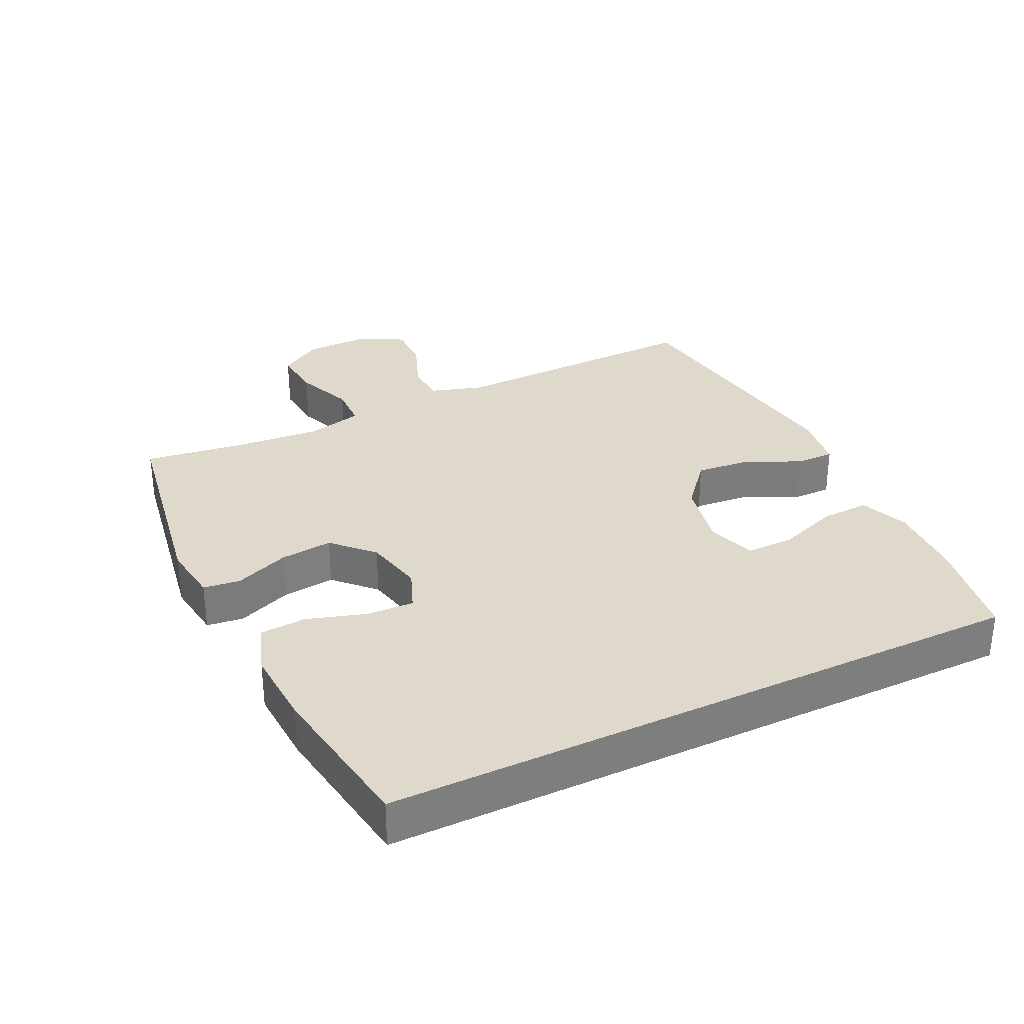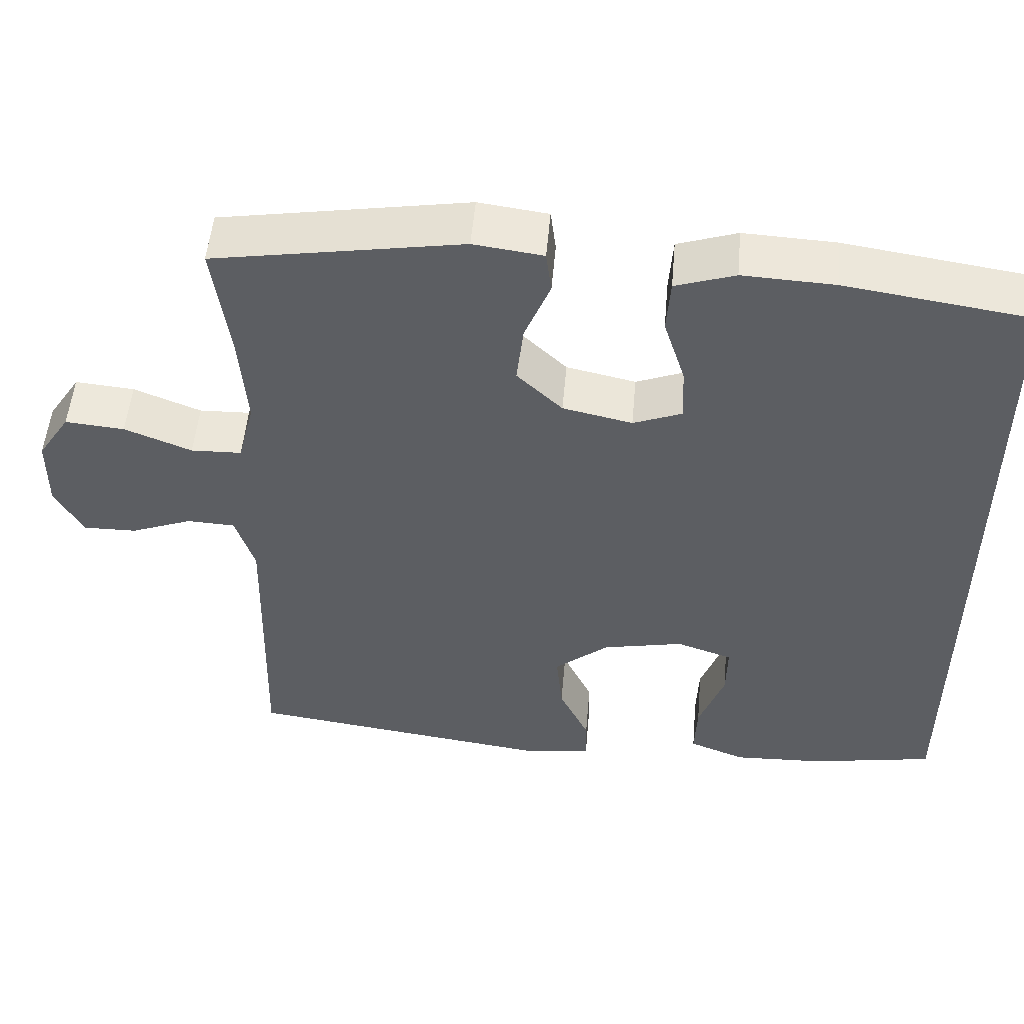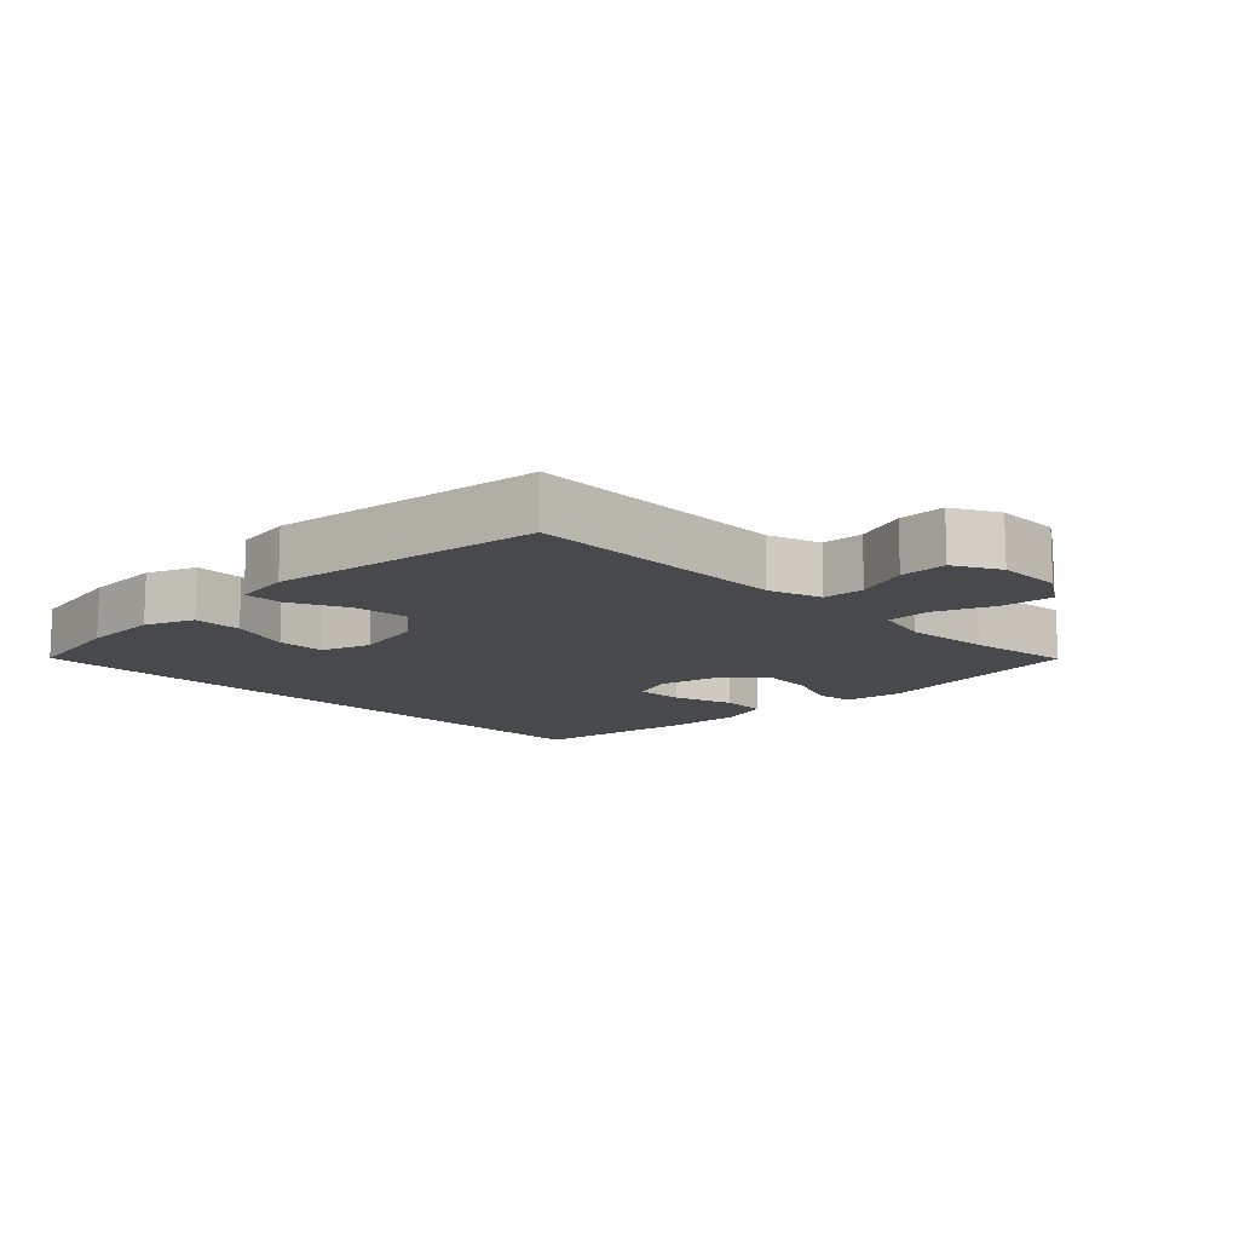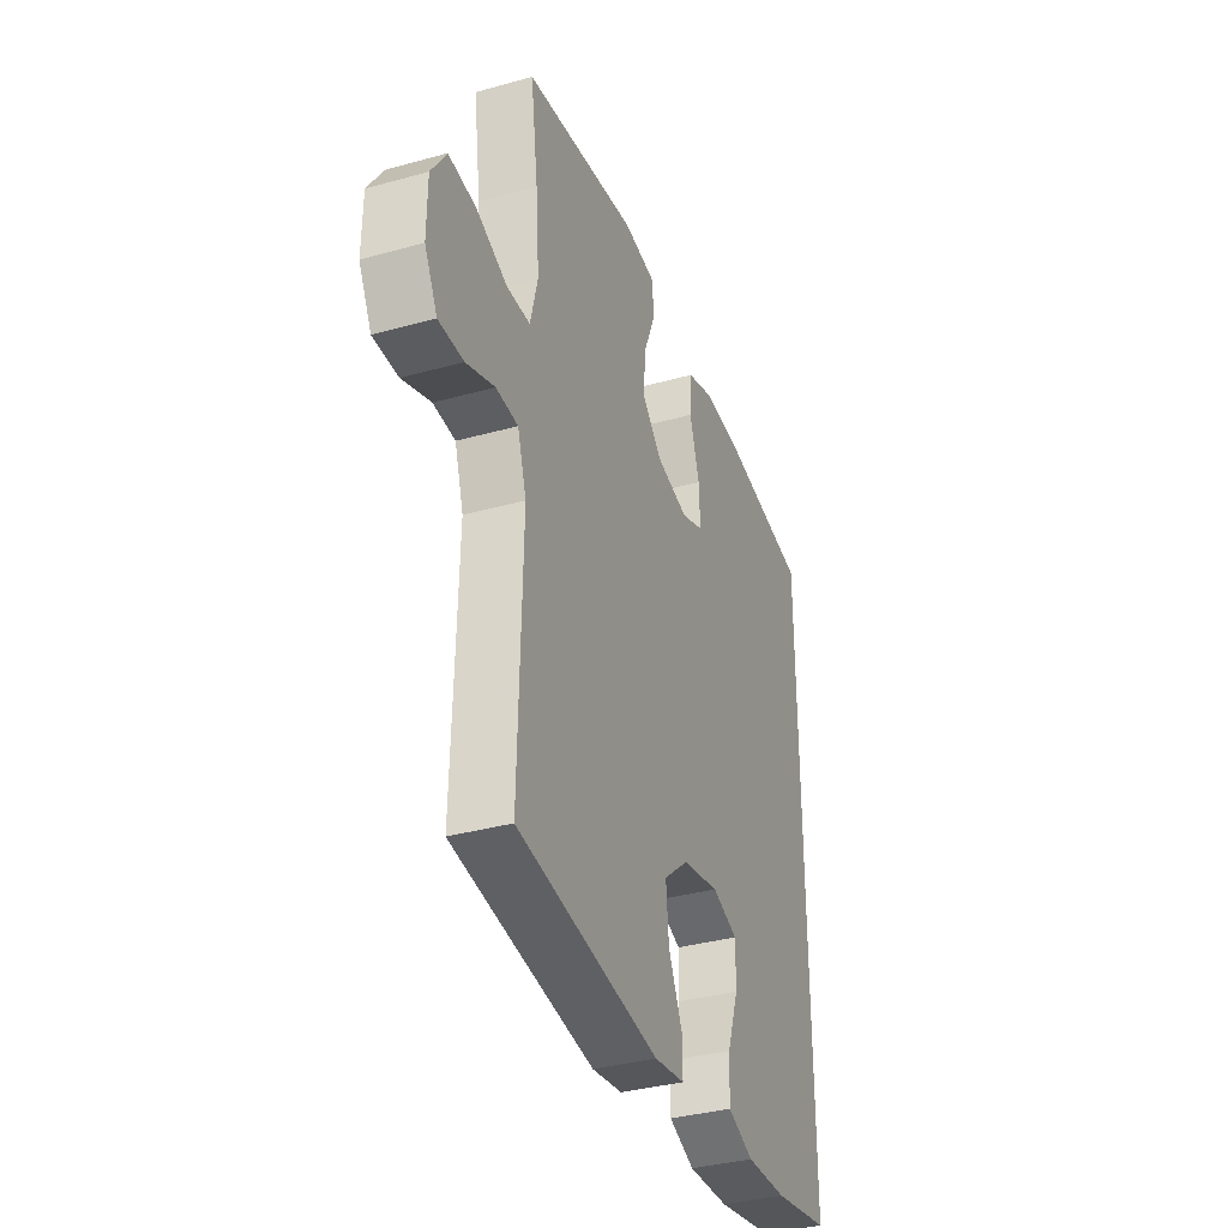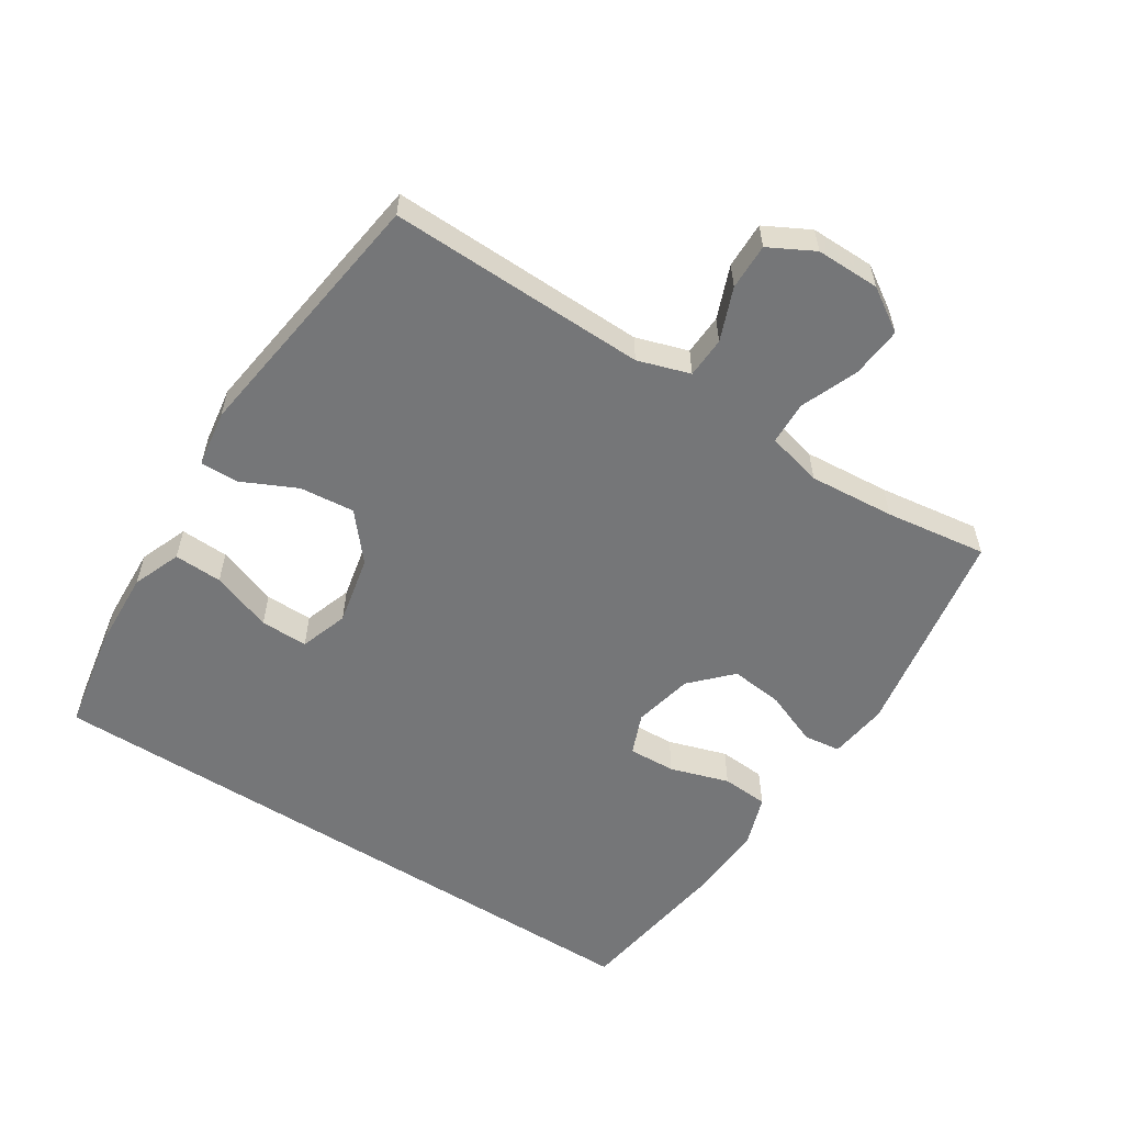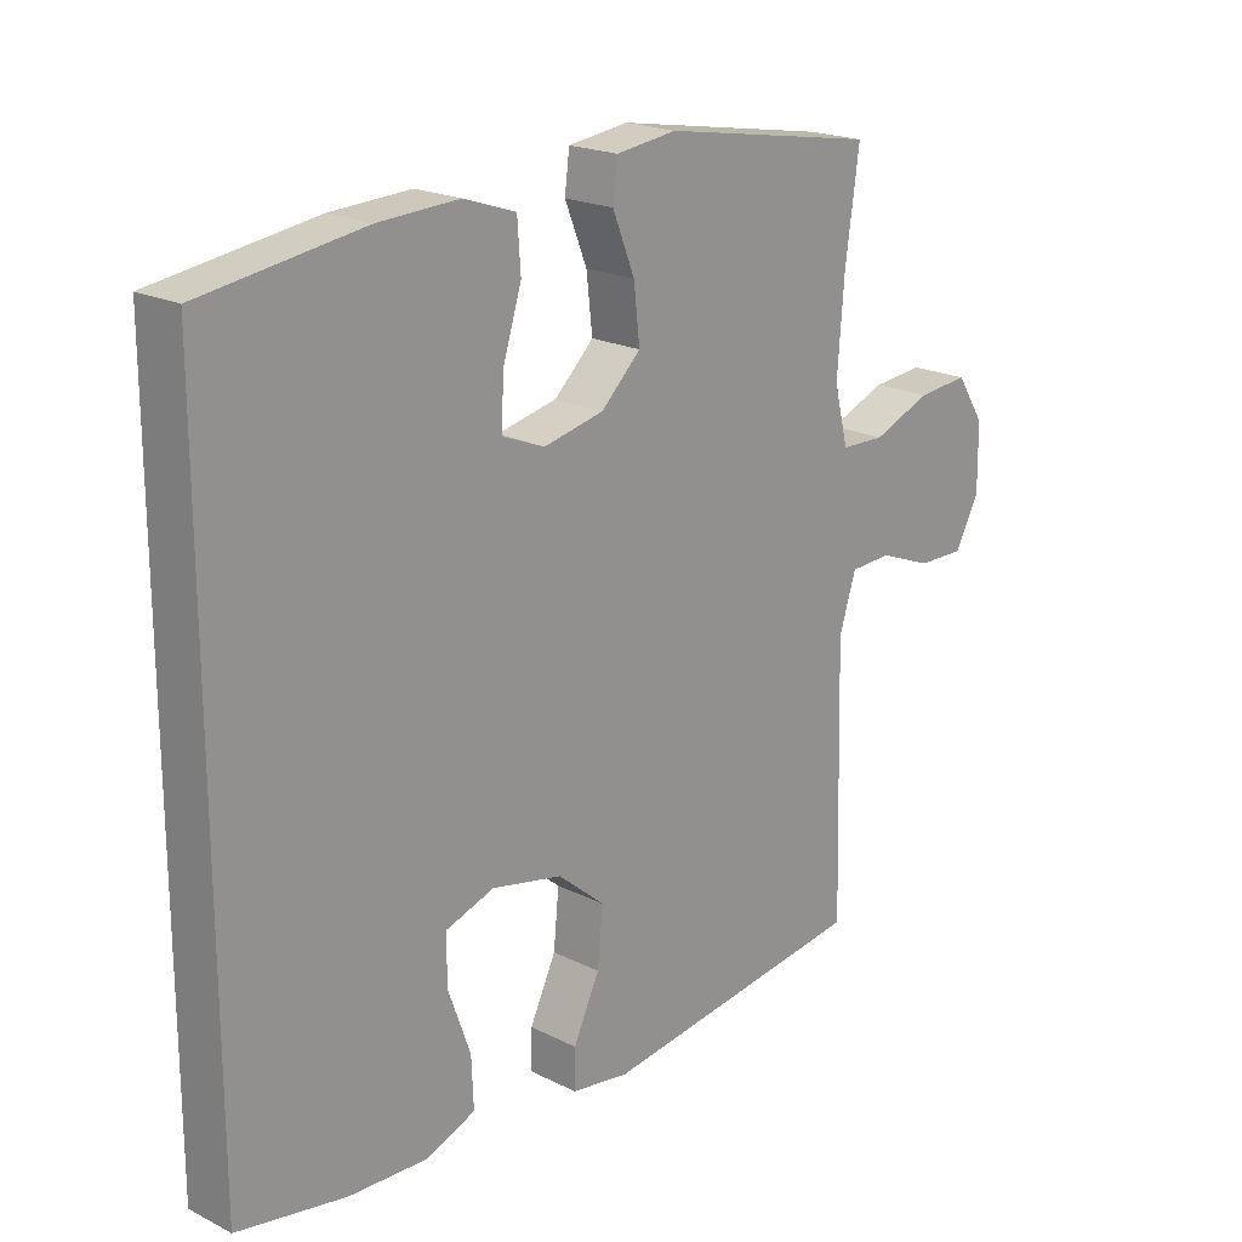
<metadata>
{"format":"obj","ext":"obj","renderer":"f3d","projection":"perspective","resolution":1024,"background":"white","views":[{"elev":31.7,"azim":64.2,"up":"+Y"},{"elev":52.1,"azim":5.0,"up":"+Z"},{"elev":-12.3,"azim":-135.4,"up":"+Y"},{"elev":-35.7,"azim":-69.9,"up":"+Z"},{"elev":-56.8,"azim":-122.6,"up":"+Y"},{"elev":20.2,"azim":132.6,"up":"+Z"}]}
</metadata>
<code>
v 0.5 0.07 -0.494
v 0.339 0.07 -0.523
v 0.222 0.07 -0.528
v 0.149 0.07 -0.499
v 0.152 0.07 -0.426
v 0.185 0.07 -0.334
v 0.186 0.07 -0.262
v 0.113 0.07 -0.237
v 0.008 0.07 -0.259
v -0.062 0.07 -0.318
v -0.054 0.07 -0.401
v -0.015 0.07 -0.484
v -0.014 0.07 -0.542
v -0.1 0.07 -0.555
v -0.5 0.07 -0.5
v -0.493 0.07 -0.231
v -0.49 0.07 -0.108
v -0.515 0.07 -0.029
v -0.577 0.07 -0.026
v -0.657 0.07 -0.057
v -0.727 0.07 -0.058
v -0.763 0.07 0.01
v -0.762 0.07 0.107
v -0.72 0.07 0.172
v -0.643 0.07 0.165
v -0.556 0.07 0.13
v -0.49 0.07 0.132
v -0.469 0.07 0.216
v -0.479 0.07 0.346
v -0.5 0.07 0.5
v -0.178 0.07 0.554
v -0.088 0.07 0.542
v -0.081 0.07 0.486
v -0.114 0.07 0.404
v -0.123 0.07 0.324
v -0.064 0.07 0.267
v 0.026 0.07 0.247
v 0.089 0.07 0.272
v 0.086 0.07 0.344
v 0.058 0.07 0.433
v 0.063 0.07 0.504
v 0.14 0.07 0.53
v 0.259 0.07 0.524
v 0.5 0.07 0.488
v 0.5 0 -0.494
v 0.339 0 -0.523
v 0.222 0 -0.528
v 0.149 0 -0.499
v 0.152 0 -0.426
v 0.185 0 -0.334
v 0.186 0 -0.262
v 0.113 0 -0.237
v 0.008 0 -0.259
v -0.062 0 -0.318
v -0.054 0 -0.401
v -0.015 0 -0.484
v -0.014 0 -0.542
v -0.1 0 -0.555
v -0.5 0 -0.5
v -0.493 0 -0.231
v -0.49 0 -0.108
v -0.515 0 -0.029
v -0.577 0 -0.026
v -0.657 0 -0.057
v -0.727 0 -0.058
v -0.763 0 0.01
v -0.762 0 0.107
v -0.72 0 0.172
v -0.643 0 0.165
v -0.556 0 0.13
v -0.49 0 0.132
v -0.469 0 0.216
v -0.479 0 0.346
v -0.5 0 0.5
v -0.178 0 0.554
v -0.088 0 0.542
v -0.081 0 0.486
v -0.114 0 0.404
v -0.123 0 0.324
v -0.064 0 0.267
v 0.026 0 0.247
v 0.089 0 0.272
v 0.086 0 0.344
v 0.058 0 0.433
v 0.063 0 0.504
v 0.14 0 0.53
v 0.259 0 0.524
v 0.5 0 0.488
f 39 40 41 42
f 38 39 42 43
f 31 32 33 34
f 29 30 31 34
f 28 29 34 35
f 27 28 35 36
f 23 24 25 26
f 23 26 27
f 22 23 27
f 19 20 21 22
f 18 19 22 27
f 17 18 27 36
f 13 14 15 16
f 11 12 13 16
f 10 11 16 17
f 9 10 17 36
f 3 4 5 6
f 3 6 7
f 2 3 7
f 1 2 7
f 38 43 44 1
f 8 9 36 37
f 7 8 37 38
f 1 7 38
f 86 85 84 83
f 87 86 83 82
f 78 77 76 75
f 78 75 74 73
f 79 78 73 72
f 80 79 72 71
f 70 69 68 67
f 71 70 67
f 71 67 66
f 66 65 64 63
f 71 66 63 62
f 80 71 62 61
f 60 59 58 57
f 60 57 56 55
f 61 60 55 54
f 80 61 54 53
f 50 49 48 47
f 51 50 47
f 51 47 46
f 51 46 45
f 45 88 87 82
f 81 80 53 52
f 82 81 52 51
f 82 51 45
f 1 45 46 2
f 2 46 47 3
f 3 47 48 4
f 4 48 49 5
f 5 49 50 6
f 6 50 51 7
f 7 51 52 8
f 8 52 53 9
f 9 53 54 10
f 10 54 55 11
f 11 55 56 12
f 12 56 57 13
f 13 57 58 14
f 14 58 59 15
f 15 59 60 16
f 16 60 61 17
f 17 61 62 18
f 18 62 63 19
f 19 63 64 20
f 20 64 65 21
f 21 65 66 22
f 22 66 67 23
f 23 67 68 24
f 24 68 69 25
f 25 69 70 26
f 26 70 71 27
f 27 71 72 28
f 28 72 73 29
f 29 73 74 30
f 30 74 75 31
f 31 75 76 32
f 32 76 77 33
f 33 77 78 34
f 34 78 79 35
f 35 79 80 36
f 36 80 81 37
f 37 81 82 38
f 38 82 83 39
f 39 83 84 40
f 40 84 85 41
f 41 85 86 42
f 42 86 87 43
f 43 87 88 44
f 44 88 45 1

</code>
